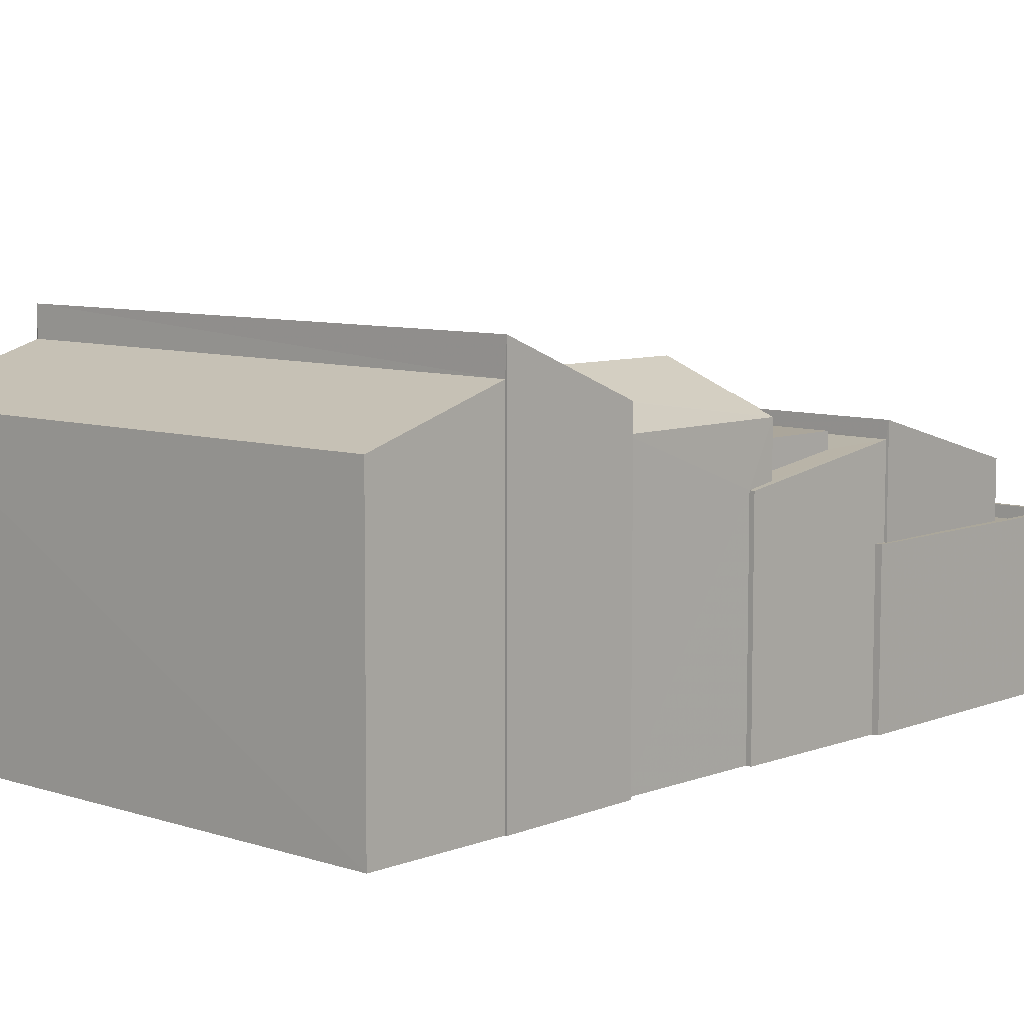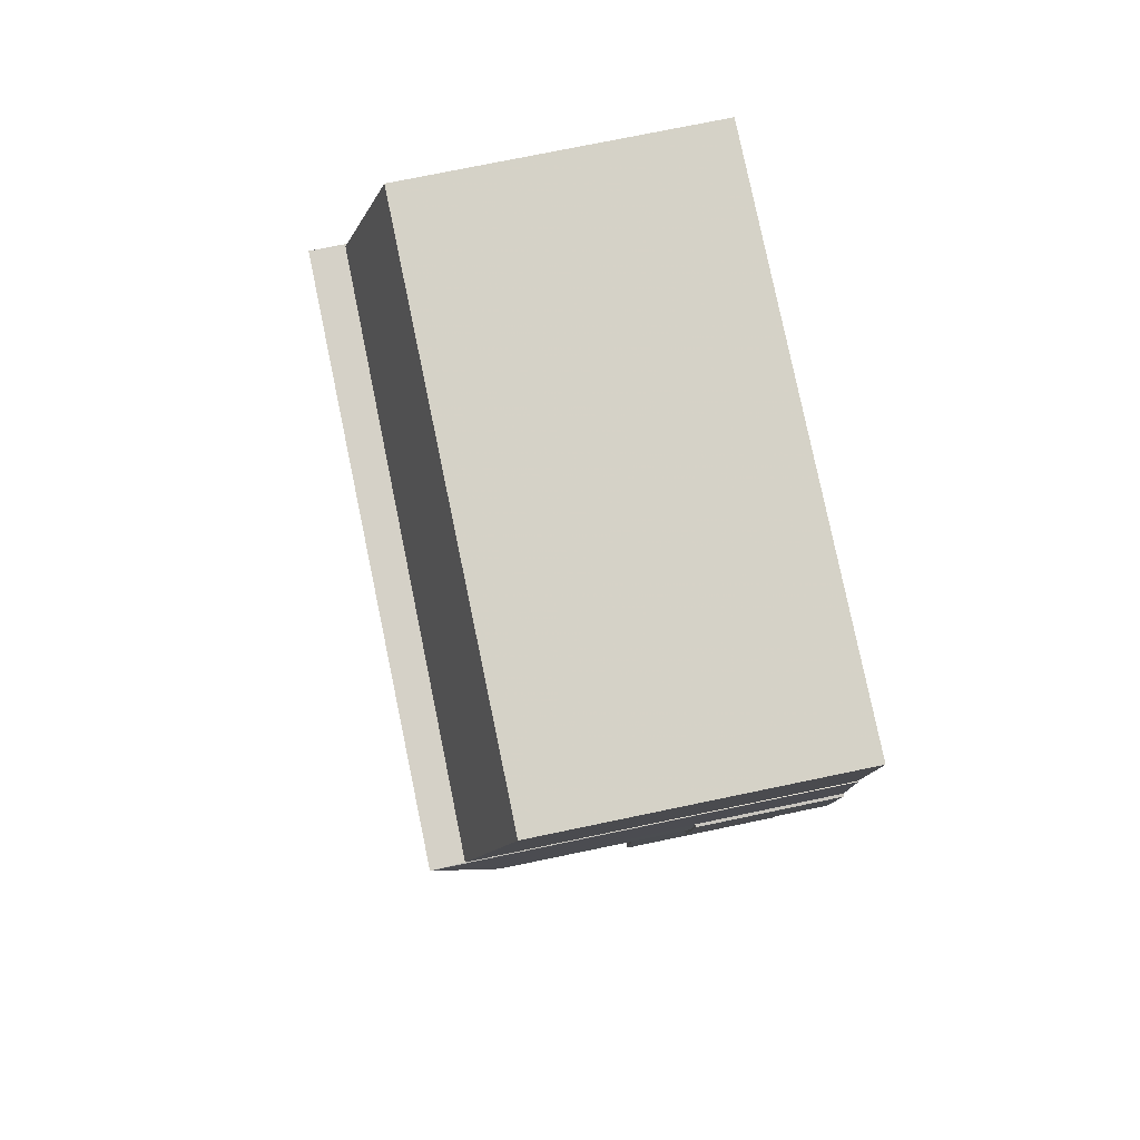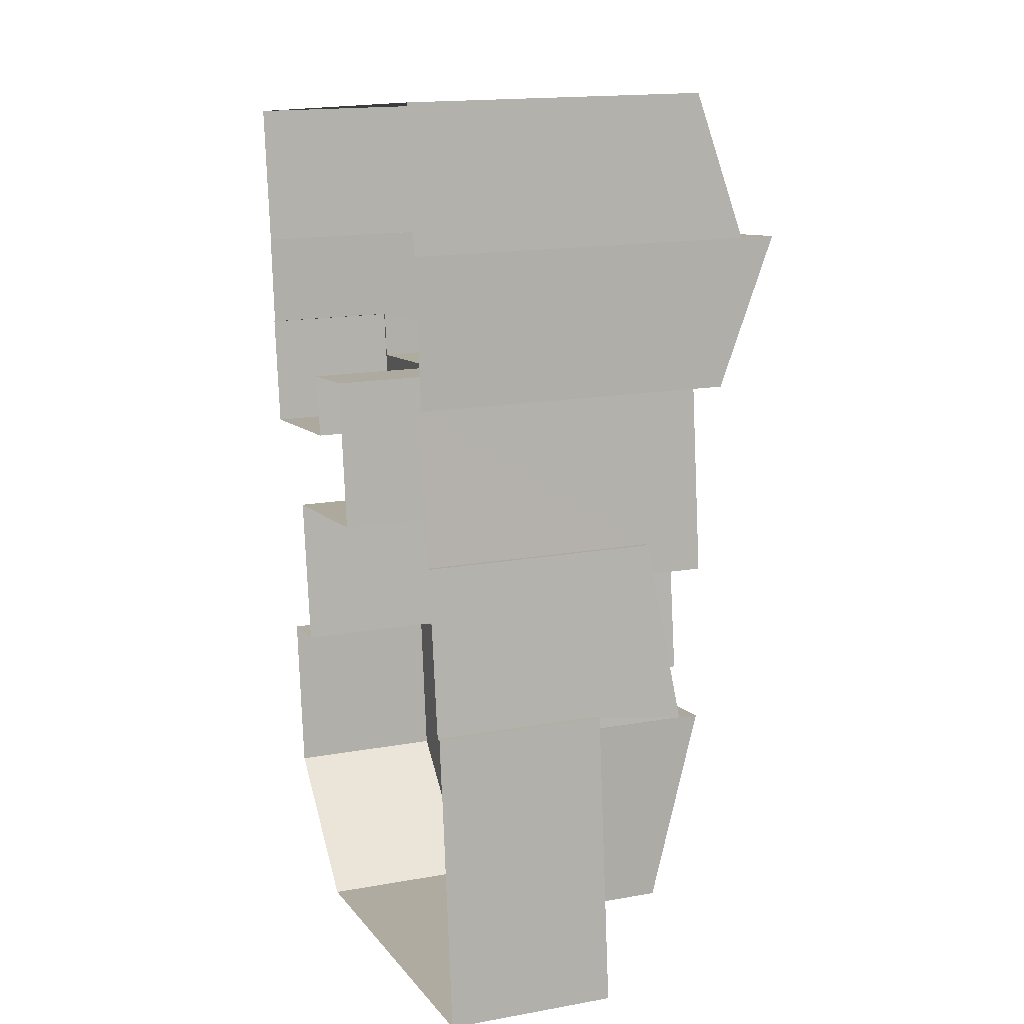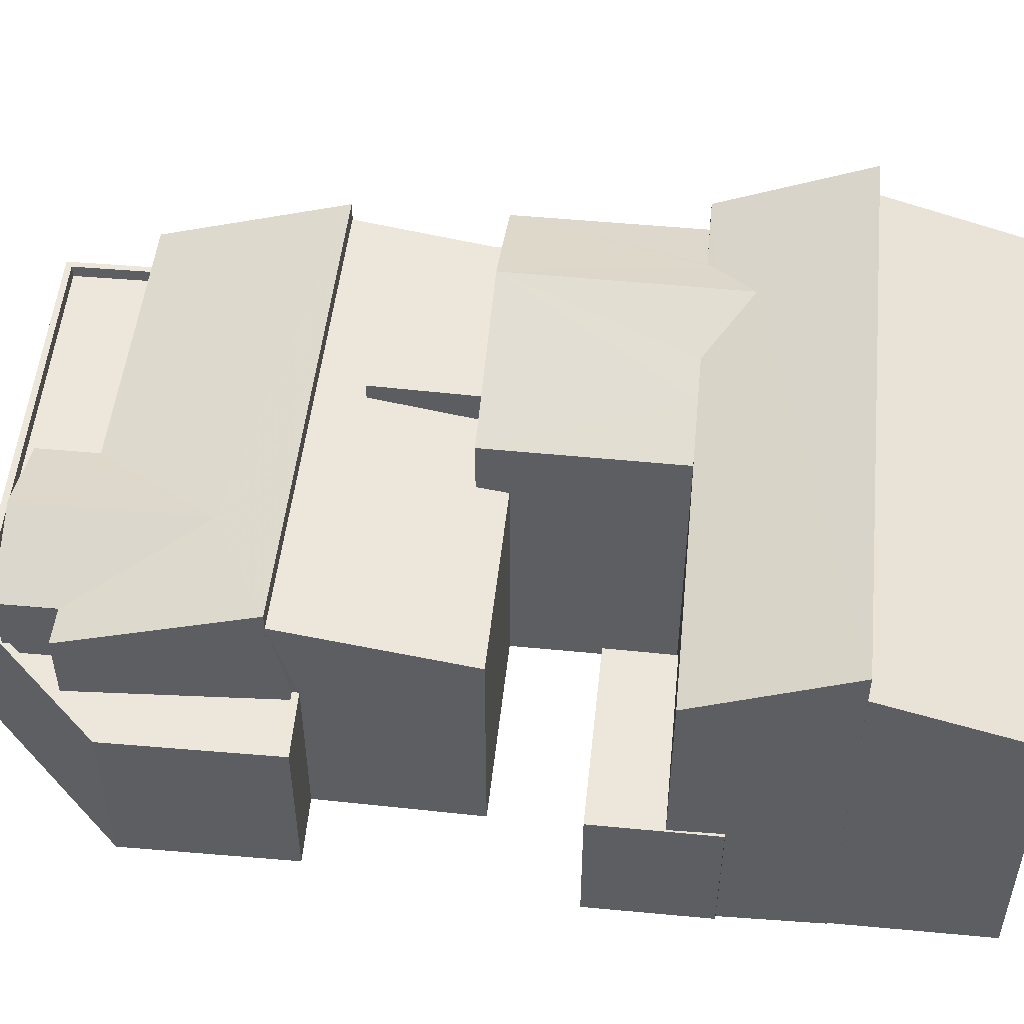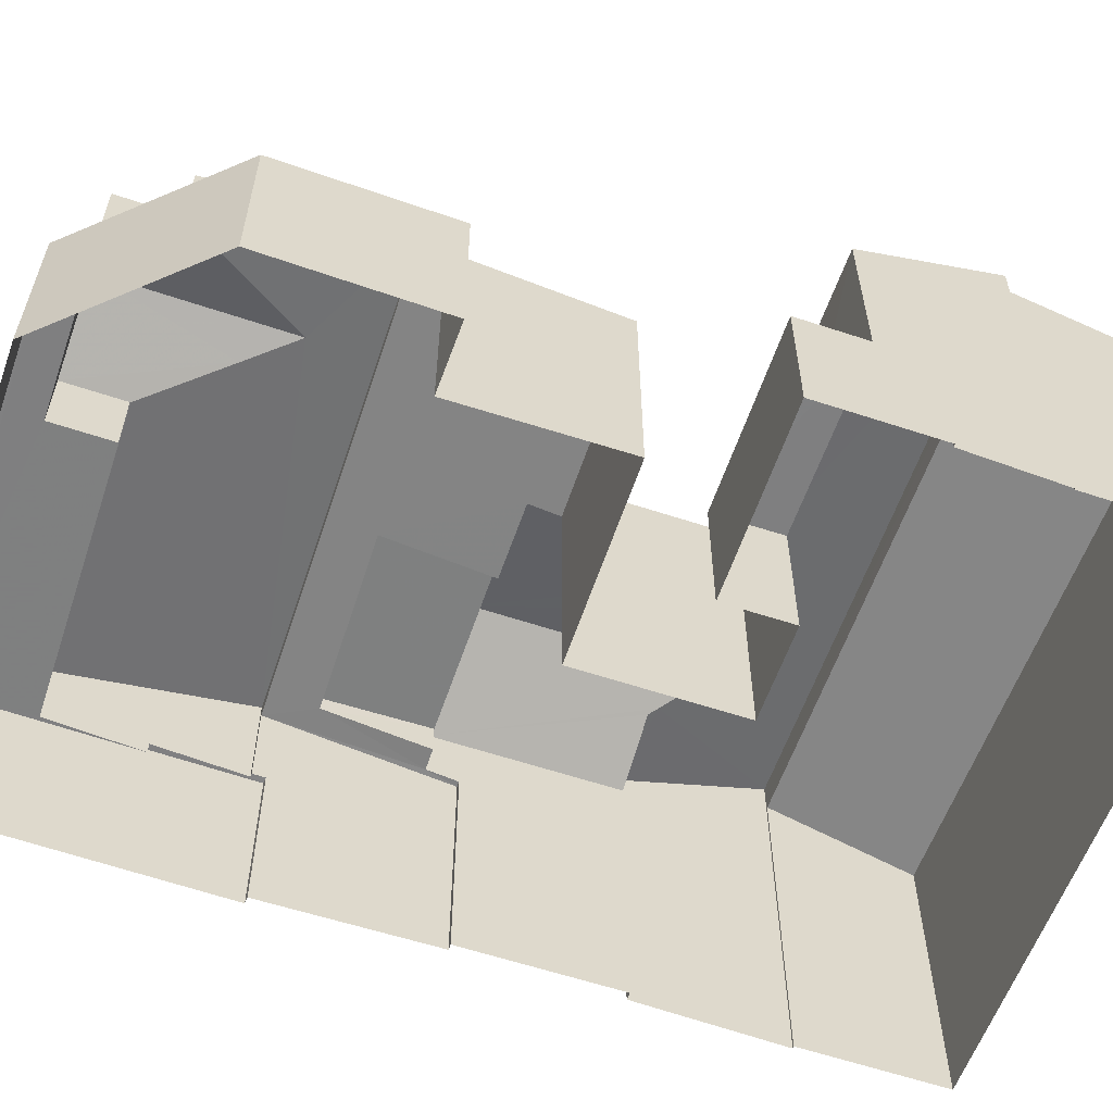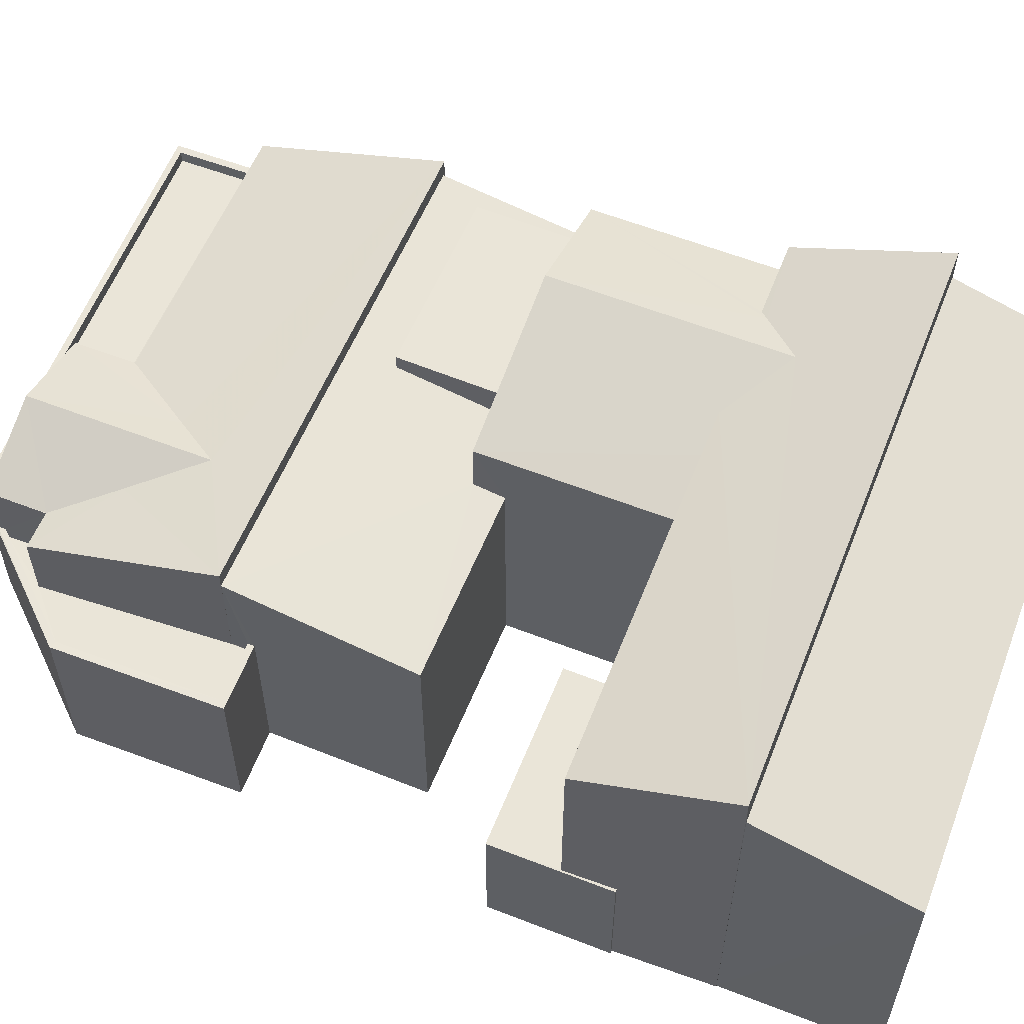
<metadata>
{"format":"obj","ext":"obj","renderer":"f3d","projection":"perspective","resolution":1024,"background":"white","views":[{"elev":7.9,"azim":-143.6,"up":"+Z"},{"elev":73.4,"azim":78.2,"up":"+Y"},{"elev":16.0,"azim":-110.5,"up":"+Y"},{"elev":51.7,"azim":89.1,"up":"+Z"},{"elev":-59.9,"azim":64.2,"up":"+Z"},{"elev":58.8,"azim":105.0,"up":"+Z"}]}
</metadata>
<code>
v -8.9e+04 -9.878e+04 8.375
v -8.9e+04 -9.878e+04 8.375
v -8.9e+04 -9.878e+04 8.375
v -8.9e+04 -9.879e+04 8.374
v -8.9e+04 -9.88e+04 8.374
v -8.9e+04 -9.879e+04 8.374
v -8.899e+04 -9.88e+04 8.373
v -8.9e+04 -9.878e+04 8.374
v -8.9e+04 -9.878e+04 8.375
v -8.899e+04 -9.878e+04 8.374
v -8.9e+04 -9.879e+04 8.374
v -8.9e+04 -9.879e+04 8.374
v -8.9e+04 -9.878e+04 8.375
v -8.899e+04 -9.879e+04 8.373
v -8.899e+04 -9.879e+04 8.374
v -8.9e+04 -9.879e+04 8.374
v -8.899e+04 -9.878e+04 8.374
v -8.899e+04 -9.879e+04 8.374
v -8.899e+04 -9.878e+04 8.374
v -8.899e+04 -9.879e+04 8.374
v -8.899e+04 -9.878e+04 8.374
v -8.899e+04 -9.878e+04 8.374
v -8.899e+04 -9.878e+04 8.374
v -8.899e+04 -9.879e+04 8.374
v -8.899e+04 -9.879e+04 8.374
v -8.9e+04 -9.879e+04 12.77
v -8.9e+04 -9.88e+04 12.77
v -8.9e+04 -9.879e+04 13.17
v -8.899e+04 -9.879e+04 12.77
v -8.899e+04 -9.879e+04 12.77
v -8.899e+04 -9.879e+04 12.77
v -8.899e+04 -9.879e+04 13.74
v -8.899e+04 -9.879e+04 13.07
v -8.9e+04 -9.879e+04 12.77
v -8.9e+04 -9.879e+04 12.77
v -8.9e+04 -9.879e+04 13.41
v -8.9e+04 -9.879e+04 13.74
v -8.9e+04 -9.88e+04 13.41
v -8.899e+04 -9.879e+04 11.41
v -8.899e+04 -9.879e+04 11.41
v -8.899e+04 -9.879e+04 11.41
v -8.899e+04 -9.879e+04 11.41
v -8.899e+04 -9.879e+04 11.41
v -8.899e+04 -9.88e+04 11.41
v -8.899e+04 -9.879e+04 11.41
v -8.899e+04 -9.879e+04 11.41
v -8.9e+04 -9.878e+04 14.56
v -8.9e+04 -9.879e+04 14.86
v -8.9e+04 -9.878e+04 14.86
v -8.9e+04 -9.879e+04 13.99
v -8.9e+04 -9.879e+04 13.41
v -8.9e+04 -9.879e+04 12.96
v -8.9e+04 -9.879e+04 12.86
v -8.9e+04 -9.879e+04 12.86
v -8.899e+04 -9.879e+04 13.41
v -8.9e+04 -9.879e+04 13.28
v -8.9e+04 -9.879e+04 12.95
v -8.899e+04 -9.879e+04 12.86
v -8.9e+04 -9.879e+04 12.86
v -8.9e+04 -9.879e+04 12.95
v -8.9e+04 -9.879e+04 13.27
v -8.9e+04 -9.879e+04 12.96
v -8.899e+04 -9.878e+04 15.06
v -8.899e+04 -9.878e+04 14.18
v -8.9e+04 -9.878e+04 14.18
v -8.9e+04 -9.878e+04 15.02
v -8.899e+04 -9.878e+04 11.04
v -8.899e+04 -9.879e+04 11.04
v -8.899e+04 -9.878e+04 11.04
v -8.899e+04 -9.879e+04 11.04
v -8.899e+04 -9.878e+04 11.04
v -8.899e+04 -9.878e+04 11.04
v -8.9e+04 -9.878e+04 14.31
v -8.9e+04 -9.879e+04 13.99
v -8.9e+04 -9.878e+04 13.99
v -8.899e+04 -9.88e+04 11.41
v -8.899e+04 -9.88e+04 11.41
v -8.9e+04 -9.88e+04 11.41
v -8.9e+04 -9.879e+04 11.41
v -8.9e+04 -9.879e+04 11.41
v -8.9e+04 -9.88e+04 11.41
v -8.9e+04 -9.879e+04 11.41
v -8.9e+04 -9.879e+04 13.58
v -8.9e+04 -9.879e+04 13.58
v -8.9e+04 -9.879e+04 13.58
v -8.9e+04 -9.879e+04 13.58
v -8.9e+04 -9.878e+04 14.51
v -8.9e+04 -9.878e+04 13.99
v -8.899e+04 -9.88e+04 12.77
v -8.9e+04 -9.878e+04 14.51
v -8.9e+04 -9.878e+04 15.66
v -8.899e+04 -9.878e+04 15.66
v -8.9e+04 -9.878e+04 14.51
v -8.899e+04 -9.878e+04 14.51
v -8.9e+04 -9.879e+04 11.66
v -8.9e+04 -9.879e+04 11.66
v -8.9e+04 -9.88e+04 11.66
v -8.899e+04 -9.879e+04 11.66
v -8.899e+04 -9.879e+04 11.66
v -8.899e+04 -9.879e+04 11.66
v -8.899e+04 -9.879e+04 11.66
v -8.899e+04 -9.88e+04 11.66
v -8.9e+04 -9.88e+04 11.66
v -8.9e+04 -9.879e+04 11.66
v -8.9e+04 -9.879e+04 11.66
v -8.899e+04 -9.88e+04 11.66
v -8.899e+04 -9.879e+04 11.66
v -8.9e+04 -9.879e+04 11.66
v -8.899e+04 -9.88e+04 11.66
v -8.899e+04 -9.88e+04 11.66
v -8.899e+04 -9.88e+04 11.66
v -8.899e+04 -9.879e+04 11.66
f 1 2 3
f 4 5 6
f 4 7 5
f 8 3 9
f 10 8 9
f 4 11 12
f 13 1 3
f 14 7 15
f 16 12 13
f 17 18 19
f 14 15 20
f 19 21 22
f 21 23 10
f 15 16 24
f 18 25 23
f 16 13 8
f 10 23 8
f 15 7 4
f 13 3 8
f 4 12 16
f 19 18 23
f 19 23 21
f 15 4 16
f 26 27 28
f 29 30 31
f 30 32 33
f 34 26 35
f 36 32 37
f 31 30 33
f 35 26 37
f 26 28 37
f 33 32 36
f 28 36 37
f 36 38 33
f 39 40 41
f 39 41 42
f 43 44 42
f 41 40 45
f 46 44 43
f 41 43 42
f 47 48 49
f 47 50 48
f 51 52 53
f 53 52 54
f 51 55 56
f 57 55 58
f 57 58 59
f 60 56 57
f 52 61 62
f 61 51 56
f 51 61 52
f 56 55 57
f 63 64 65
f 66 63 65
f 67 68 69
f 68 70 69
f 69 71 72
f 70 71 69
f 73 48 74
f 75 73 74
f 76 77 78
f 79 80 78
f 76 78 81
f 80 82 81
f 78 80 81
f 83 84 85
f 86 83 85
f 87 88 50
f 47 87 50
f 38 89 31
f 33 38 31
f 28 38 36
f 28 27 38
f 90 87 47
f 90 47 91
f 91 49 92
f 93 94 92
f 49 93 92
f 47 49 91
f 48 73 93
f 49 48 93
f 95 96 97
f 98 99 100
f 99 101 100
f 102 103 97
f 104 96 105
f 102 101 106
f 98 107 99
f 108 104 105
f 105 96 95
f 109 102 110
f 111 101 112
f 106 101 111
f 110 102 106
f 95 97 103
f 103 102 109
f 112 101 99
f 70 68 25
f 18 70 25
f 83 61 84
f 83 62 61
f 21 10 64
f 63 21 64
f 67 69 94
f 94 93 73
f 67 8 23
f 75 8 67
f 75 94 73
f 75 67 94
f 107 55 45
f 55 98 58
f 58 98 24
f 40 107 45
f 24 98 15
f 55 107 98
f 71 70 18
f 17 71 18
f 94 72 92
f 92 72 22
f 94 69 72
f 22 72 19
f 64 10 9
f 65 64 9
f 34 27 26
f 79 78 34
f 78 27 34
f 13 88 1
f 1 88 90
f 88 87 90
f 108 51 104
f 4 104 11
f 11 104 53
f 104 51 53
f 16 8 59
f 8 75 59
f 59 74 57
f 59 75 74
f 5 96 6
f 5 97 96
f 101 14 20
f 100 101 20
f 103 76 81
f 103 109 76
f 37 51 105
f 105 51 108
f 55 41 45
f 32 51 37
f 55 32 41
f 32 55 51
f 79 35 80
f 79 34 35
f 110 76 109
f 110 77 76
f 14 102 7
f 14 101 102
f 67 25 68
f 67 23 25
f 104 6 96
f 104 4 6
f 38 27 89
f 29 43 30
f 29 46 43
f 78 110 27
f 27 110 89
f 78 77 110
f 89 110 106
f 54 11 53
f 54 12 11
f 106 111 89
f 46 111 44
f 89 29 31
f 46 29 111
f 111 29 89
f 56 85 84
f 61 56 84
f 107 39 99
f 107 40 39
f 86 85 56
f 60 86 56
f 82 80 95
f 105 95 37
f 37 95 35
f 95 80 35
f 41 32 30
f 43 41 30
f 102 5 7
f 102 97 5
f 2 66 3
f 21 63 22
f 91 66 2
f 92 63 66
f 63 92 22
f 92 66 91
f 90 2 1
f 90 91 2
f 15 100 20
f 15 98 100
f 13 54 88
f 88 54 50
f 13 12 54
f 50 54 52
f 112 39 42
f 112 99 39
f 111 112 42
f 44 111 42
f 3 65 9
f 3 66 65
f 48 50 74
f 19 71 17
f 19 72 71
f 82 103 81
f 82 95 103
f 83 52 62
f 52 83 50
f 60 57 86
f 74 50 86
f 57 74 86
f 86 50 83
f 16 58 24
f 16 59 58

</code>
